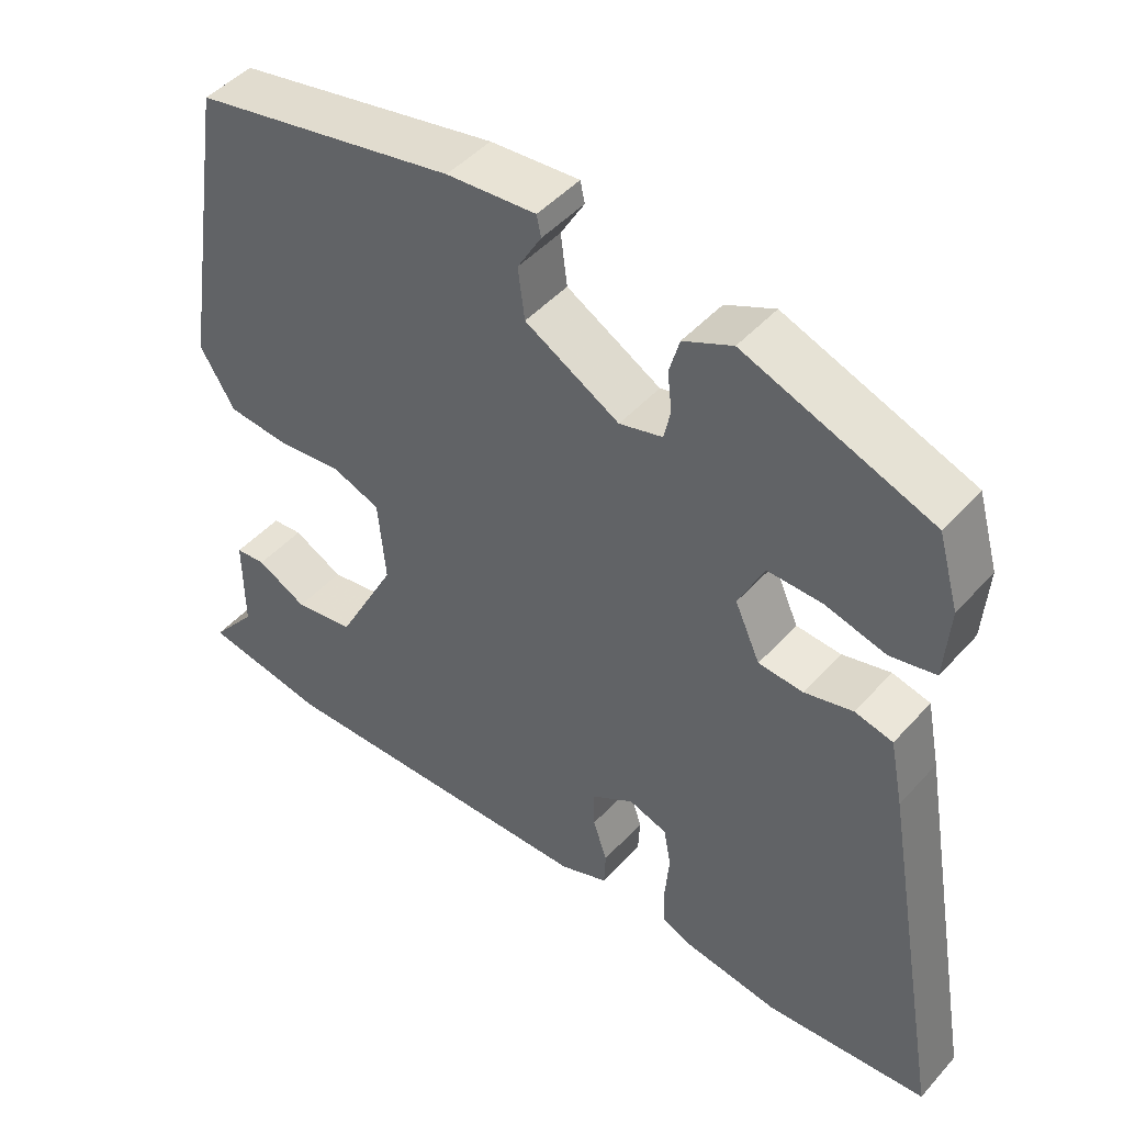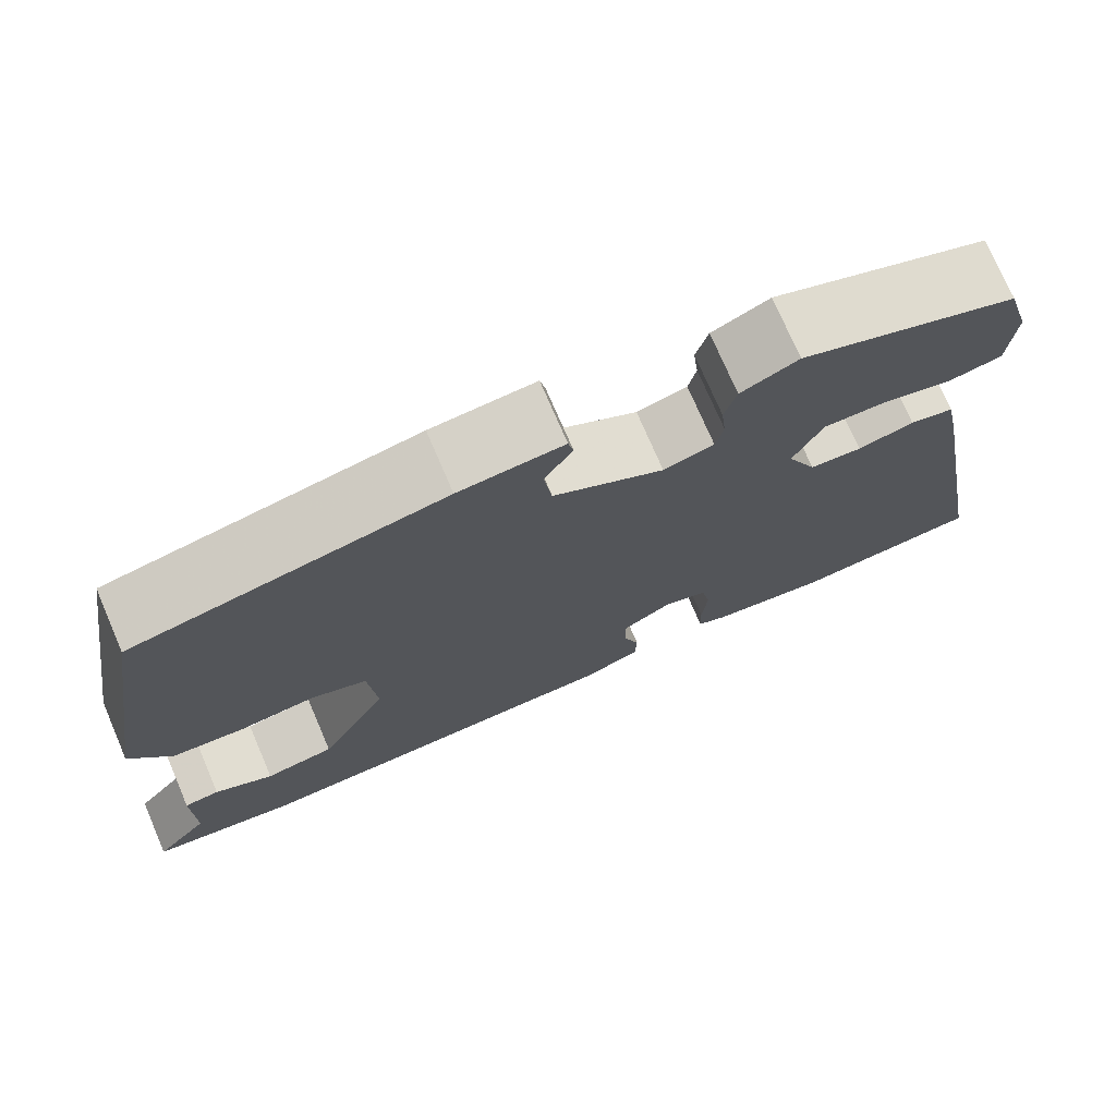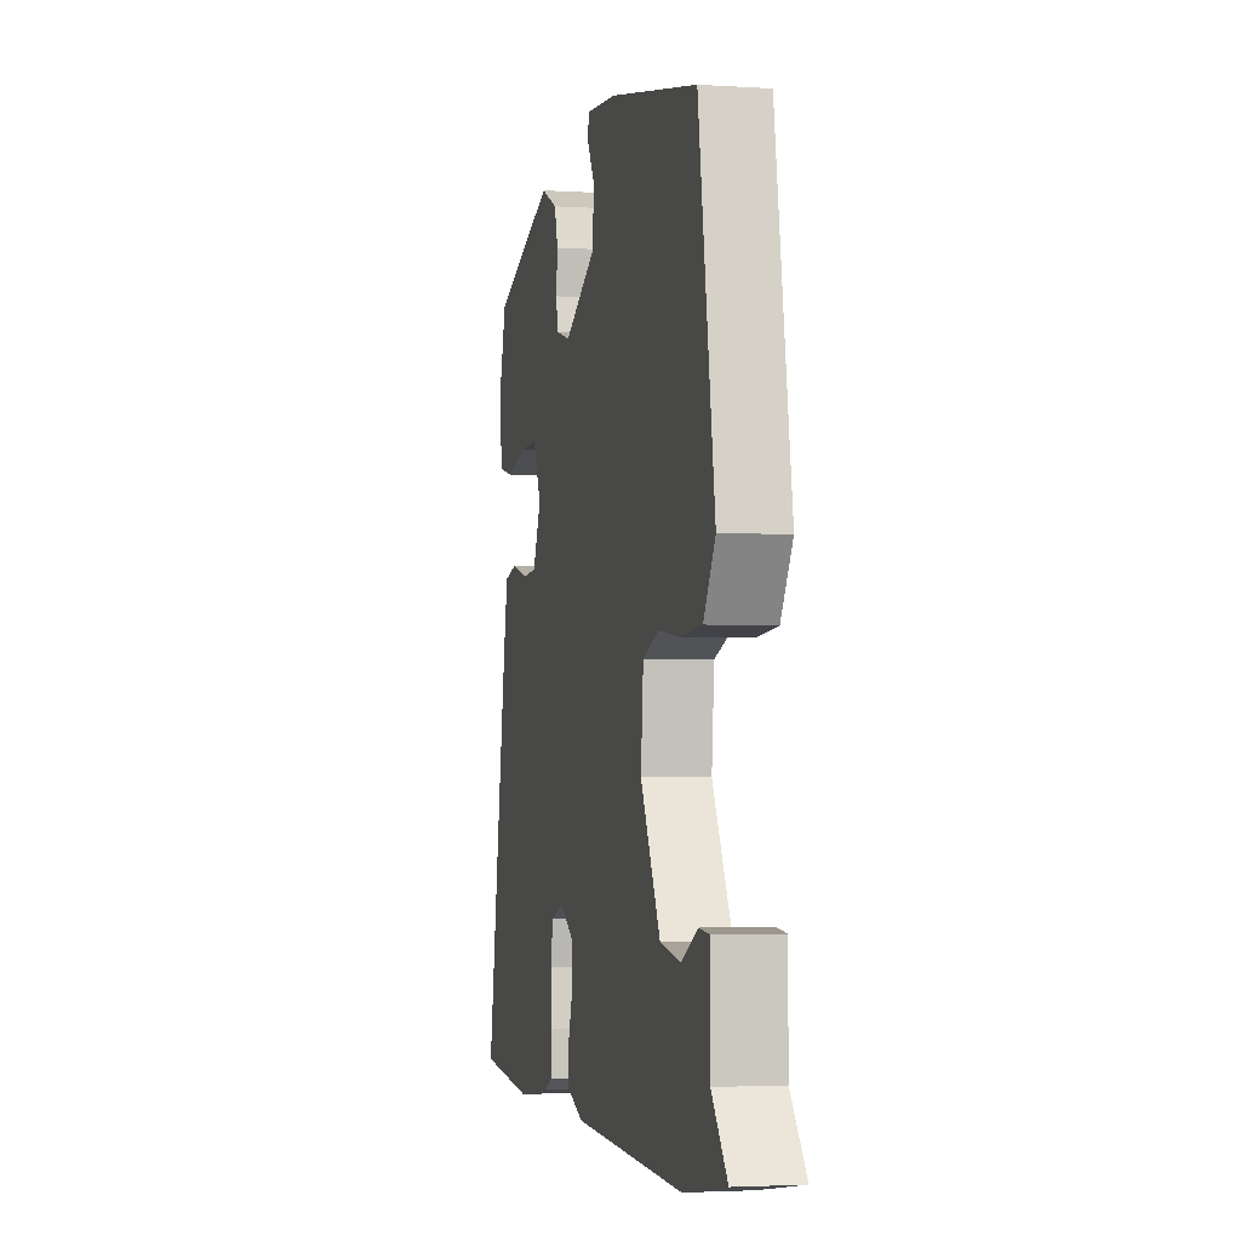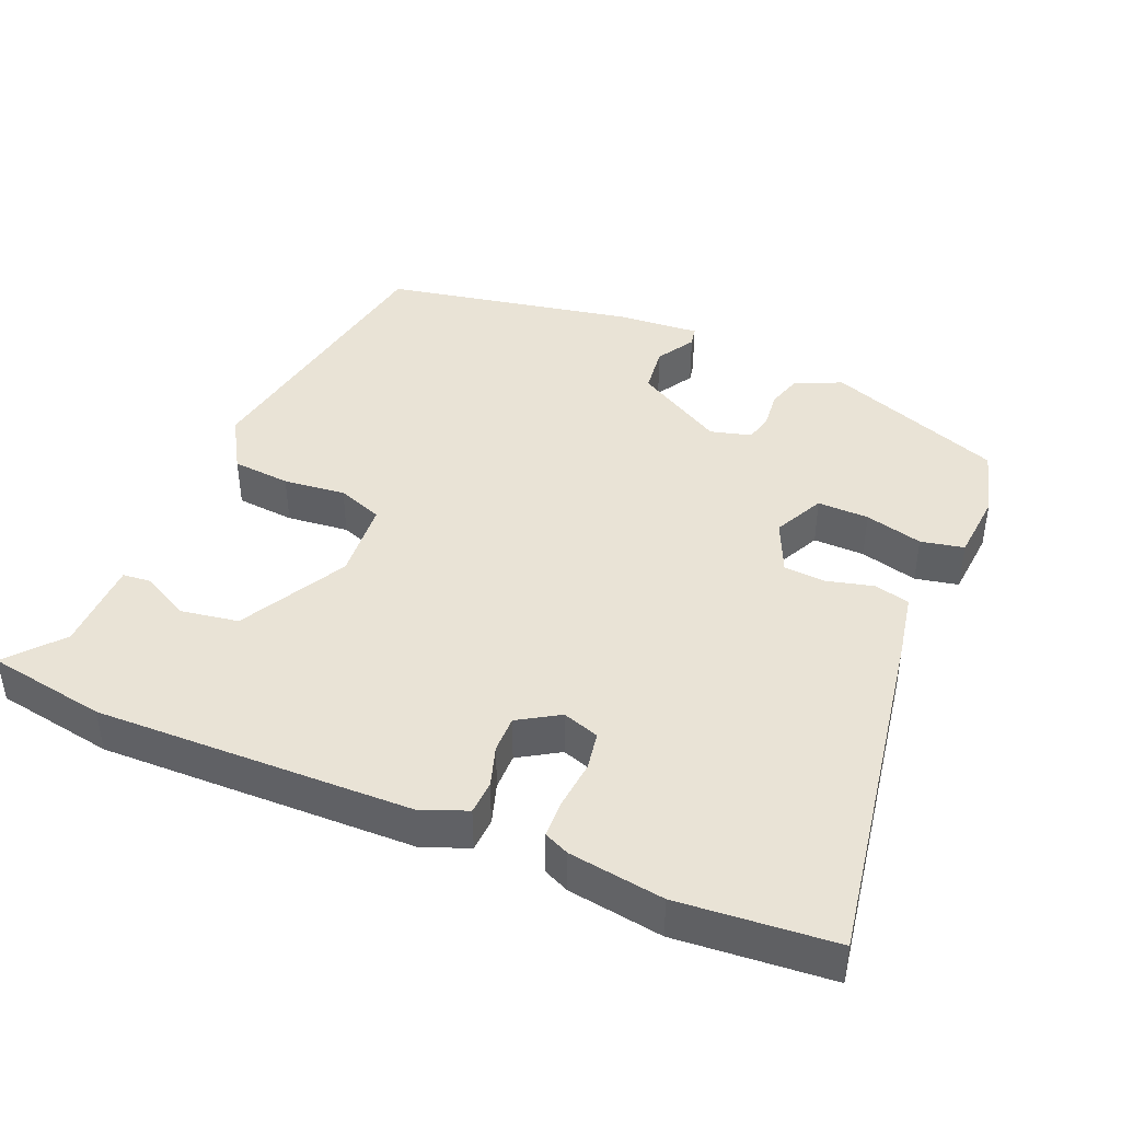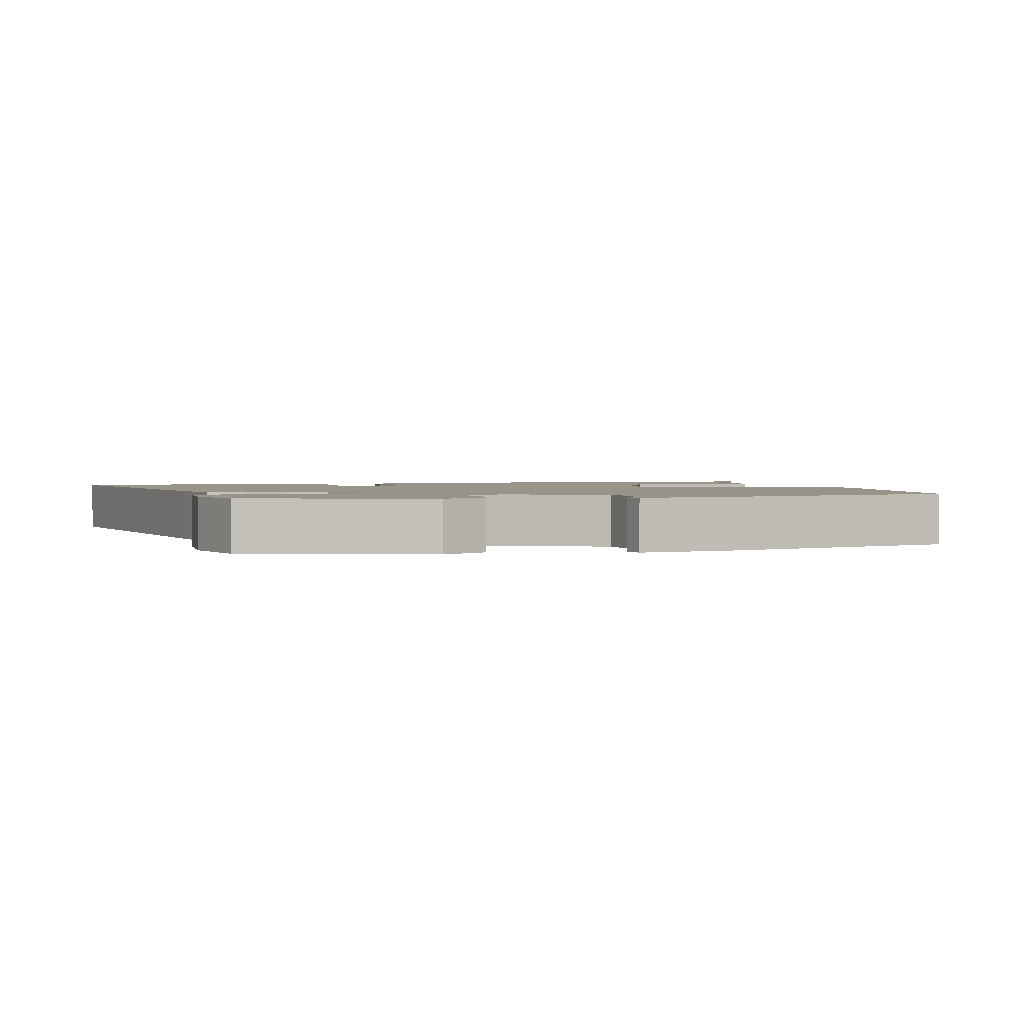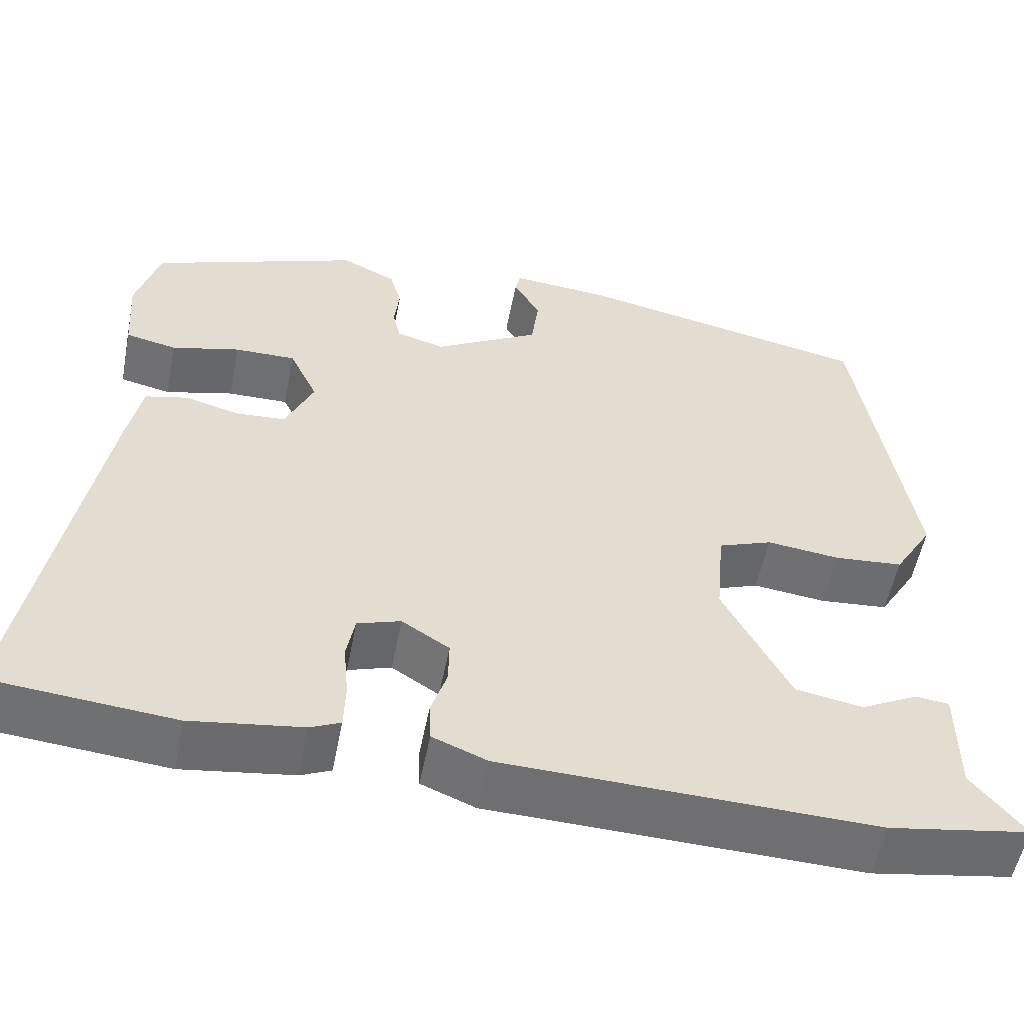
<metadata>
{"format":"obj","ext":"obj","renderer":"f3d","projection":"perspective","resolution":1024,"background":"white","views":[{"elev":46.8,"azim":-140.7,"up":"+Z"},{"elev":74.5,"azim":156.7,"up":"+Z"},{"elev":-3.0,"azim":77.6,"up":"+Z"},{"elev":42.1,"azim":-156.6,"up":"+Y"},{"elev":1.9,"azim":-17.2,"up":"+Y"},{"elev":-54.6,"azim":-11.1,"up":"+Z"}]}
</metadata>
<code>
v 0.57 0.07 -0.488
v 0.401 0.07 -0.516
v -0.046 0.07 -0.503
v -0.111 0.07 -0.477
v -0.113 0.07 -0.429
v -0.094 0.07 -0.371
v -0.093 0.07 -0.319
v -0.15 0.07 -0.283
v -0.202 0.07 -0.3
v -0.212 0.07 -0.354
v -0.206 0.07 -0.421
v -0.208 0.07 -0.476
v -0.244 0.07 -0.492
v -0.378 0.07 -0.511
v -0.597 0.07 -0.491
v -0.51 0.07 0.004
v -0.492 0.07 0.094
v -0.441 0.07 0.106
v -0.376 0.07 0.089
v -0.316 0.07 0.093
v -0.282 0.07 0.168
v -0.316 0.07 0.24
v -0.389 0.07 0.239
v -0.471 0.07 0.218
v -0.532 0.07 0.231
v -0.539 0.07 0.33
v -0.511 0.07 0.428
v -0.26 0.07 0.521
v -0.194 0.07 0.49
v -0.18 0.07 0.441
v -0.186 0.07 0.388
v -0.177 0.07 0.347
v -0.119 0.07 0.331
v 0.008 0.07 0.403
v 0.017 0.07 0.472
v -0.015 0.07 0.527
v -0.009 0.07 0.555
v 0.111 0.07 0.545
v 0.465 0.07 0.474
v 0.53 0.07 0.067
v 0.483 0.07 -0.01
v 0.4 0.07 -0.017
v 0.312 0.07 -0.007
v 0.247 0.07 -0.031
v 0.237 0.07 -0.144
v 0.317 0.07 -0.297
v 0.398 0.07 -0.311
v 0.466 0.07 -0.276
v 0.507 0.07 -0.28
v 0.507 0.07 -0.411
v 0.57 0 -0.488
v 0.401 0 -0.516
v -0.046 0 -0.503
v -0.111 0 -0.477
v -0.113 0 -0.429
v -0.094 0 -0.371
v -0.093 0 -0.319
v -0.15 0 -0.283
v -0.202 0 -0.3
v -0.212 0 -0.354
v -0.206 0 -0.421
v -0.208 0 -0.476
v -0.244 0 -0.492
v -0.378 0 -0.511
v -0.597 0 -0.491
v -0.51 0 0.004
v -0.492 0 0.094
v -0.441 0 0.106
v -0.376 0 0.089
v -0.316 0 0.093
v -0.282 0 0.168
v -0.316 0 0.24
v -0.389 0 0.239
v -0.471 0 0.218
v -0.532 0 0.231
v -0.539 0 0.33
v -0.511 0 0.428
v -0.26 0 0.521
v -0.194 0 0.49
v -0.18 0 0.441
v -0.186 0 0.388
v -0.177 0 0.347
v -0.119 0 0.331
v 0.008 0 0.403
v 0.017 0 0.472
v -0.015 0 0.527
v -0.009 0 0.555
v 0.111 0 0.545
v 0.465 0 0.474
v 0.53 0 0.067
v 0.483 0 -0.01
v 0.4 0 -0.017
v 0.312 0 -0.007
v 0.247 0 -0.031
v 0.237 0 -0.144
v 0.317 0 -0.297
v 0.398 0 -0.311
v 0.466 0 -0.276
v 0.507 0 -0.28
v 0.507 0 -0.411
f 47 48 49 50
f 4 5 6
f 3 4 6
f 2 3 6
f 1 2 6
f 50 1 6
f 47 50 6
f 46 47 6
f 45 46 6 7
f 44 45 7 8
f 41 42 43
f 40 41 43
f 39 40 43
f 38 39 43
f 37 38 43
f 36 37 43
f 35 36 43
f 34 35 43 44
f 44 8 9
f 34 44 9
f 33 34 9
f 29 30 31
f 28 29 31
f 27 28 31
f 26 27 31
f 25 26 31
f 24 25 31
f 23 24 31
f 22 23 31 32
f 21 22 32 33
f 17 18 19
f 16 17 19
f 15 16 19
f 14 15 19
f 13 14 19
f 12 13 19
f 11 12 19
f 10 11 19
f 10 19 20
f 20 21 33
f 10 20 33
f 9 10 33
f 100 99 98 97
f 56 55 54
f 56 54 53
f 56 53 52
f 56 52 51
f 56 51 100
f 56 100 97
f 56 97 96
f 57 56 96 95
f 58 57 95 94
f 93 92 91
f 93 91 90
f 93 90 89
f 93 89 88
f 93 88 87
f 93 87 86
f 93 86 85
f 94 93 85 84
f 59 58 94
f 59 94 84
f 59 84 83
f 81 80 79
f 81 79 78
f 81 78 77
f 81 77 76
f 81 76 75
f 81 75 74
f 81 74 73
f 82 81 73 72
f 83 82 72 71
f 69 68 67
f 69 67 66
f 69 66 65
f 69 65 64
f 69 64 63
f 69 63 62
f 69 62 61
f 69 61 60
f 70 69 60
f 83 71 70
f 83 70 60
f 83 60 59
f 1 51 52 2
f 2 52 53 3
f 3 53 54 4
f 4 54 55 5
f 5 55 56 6
f 6 56 57 7
f 7 57 58 8
f 8 58 59 9
f 9 59 60 10
f 10 60 61 11
f 11 61 62 12
f 12 62 63 13
f 13 63 64 14
f 14 64 65 15
f 15 65 66 16
f 16 66 67 17
f 17 67 68 18
f 18 68 69 19
f 19 69 70 20
f 20 70 71 21
f 21 71 72 22
f 22 72 73 23
f 23 73 74 24
f 24 74 75 25
f 25 75 76 26
f 26 76 77 27
f 27 77 78 28
f 28 78 79 29
f 29 79 80 30
f 30 80 81 31
f 31 81 82 32
f 32 82 83 33
f 33 83 84 34
f 34 84 85 35
f 35 85 86 36
f 36 86 87 37
f 37 87 88 38
f 38 88 89 39
f 39 89 90 40
f 40 90 91 41
f 41 91 92 42
f 42 92 93 43
f 43 93 94 44
f 44 94 95 45
f 45 95 96 46
f 46 96 97 47
f 47 97 98 48
f 48 98 99 49
f 49 99 100 50
f 50 100 51 1

</code>
